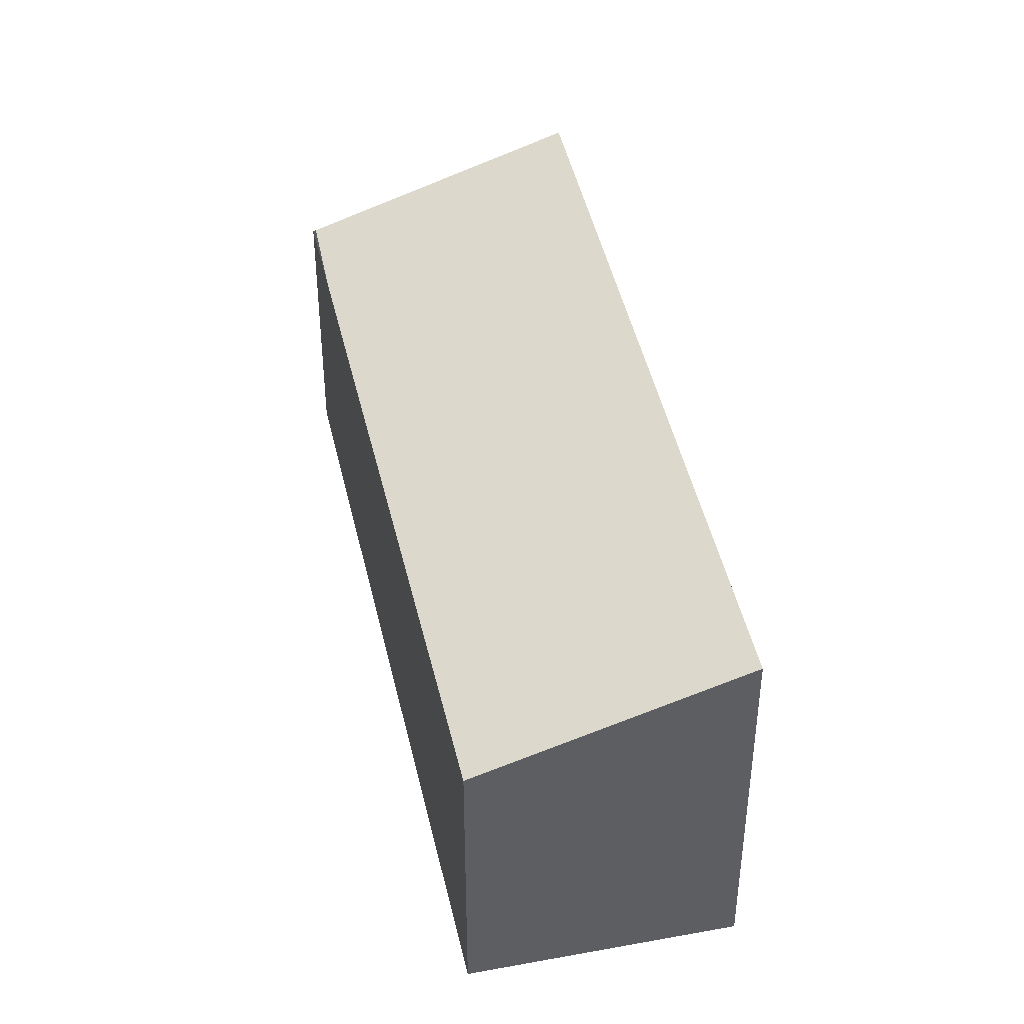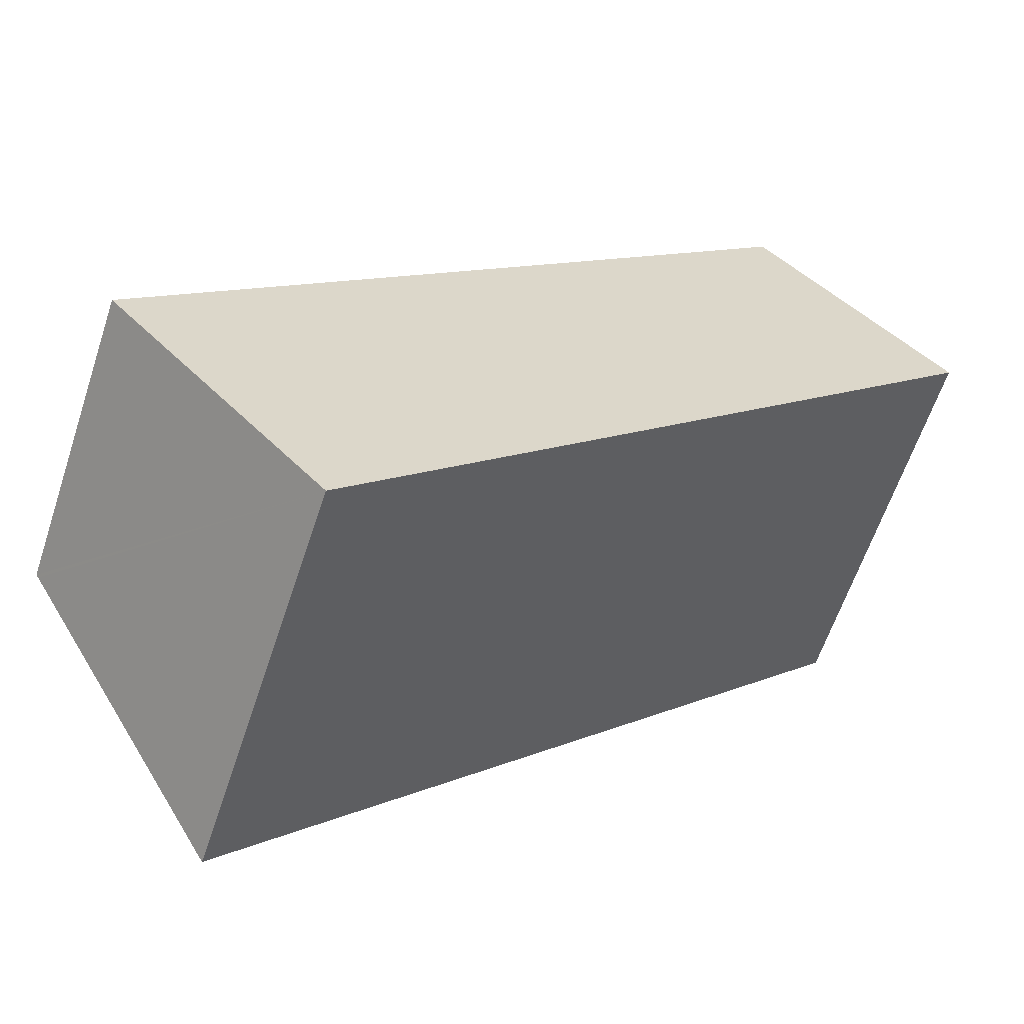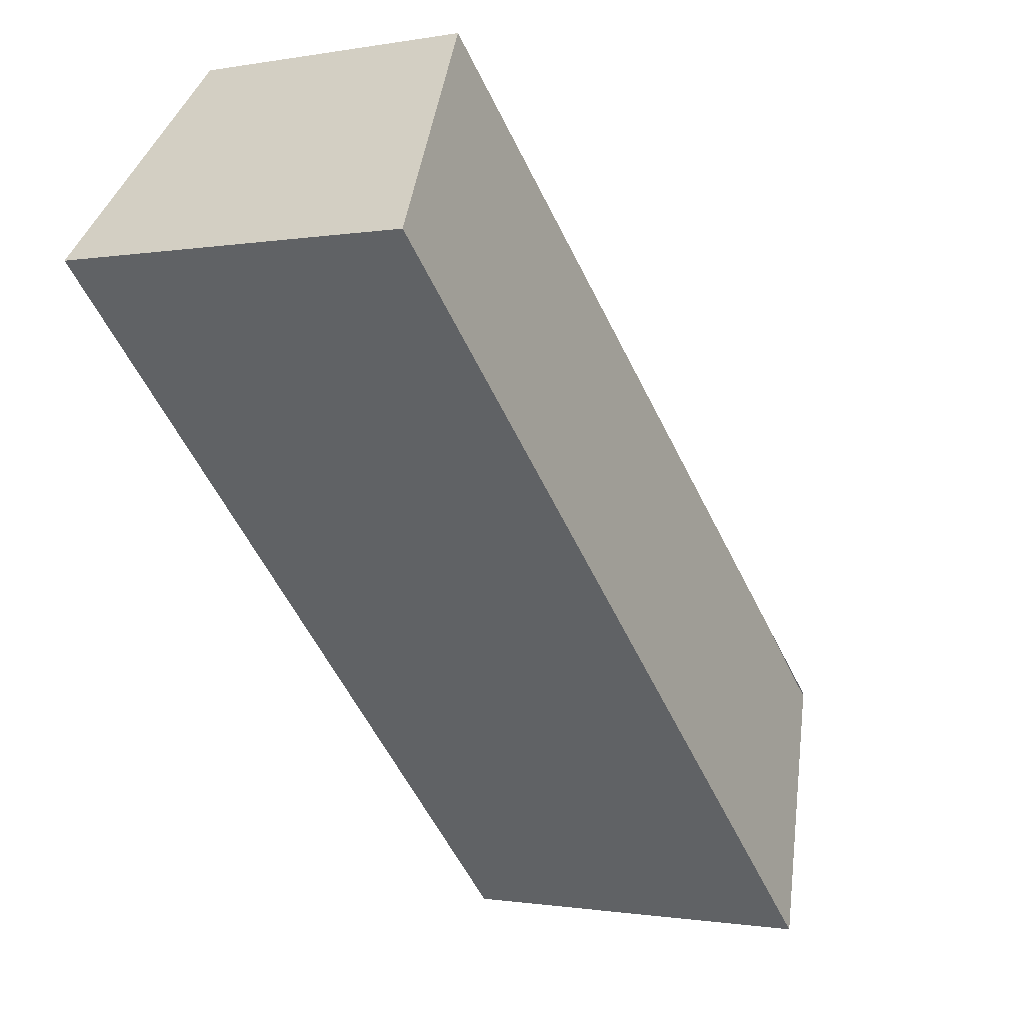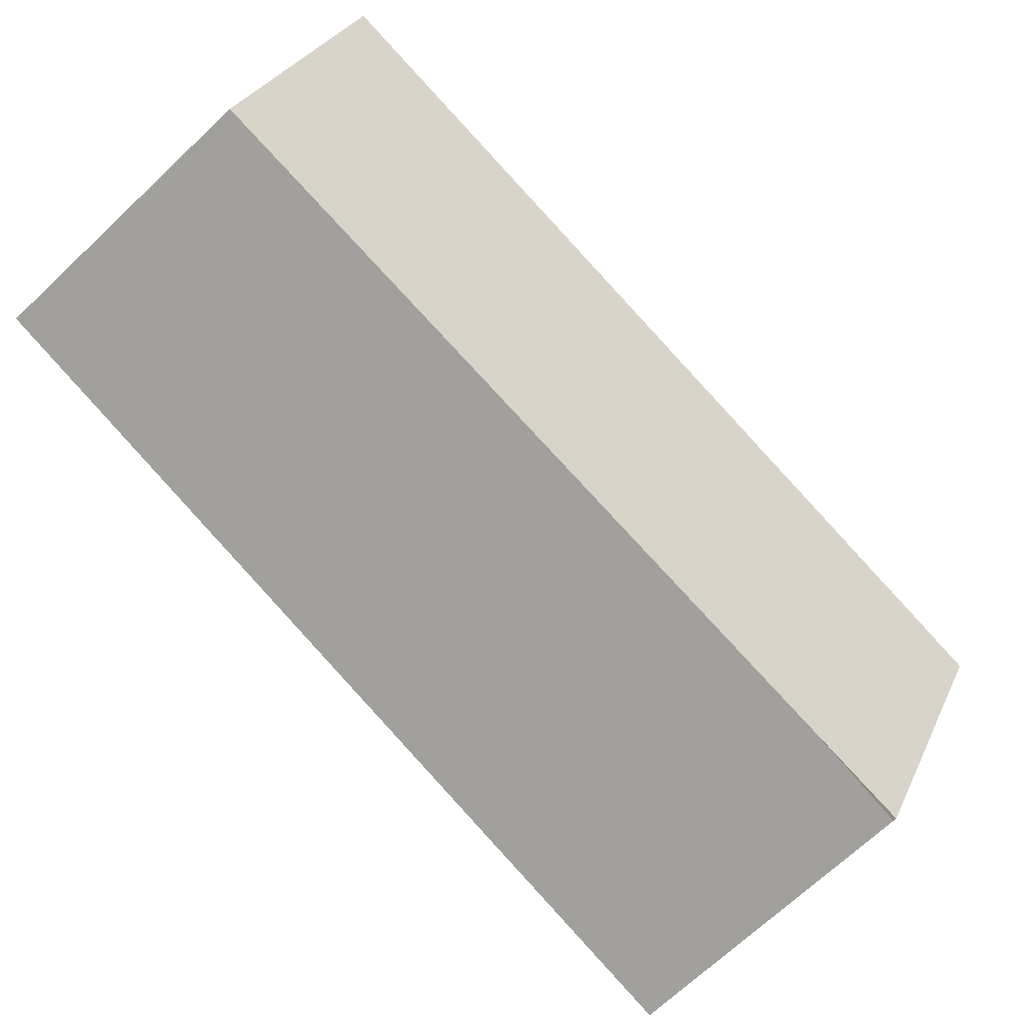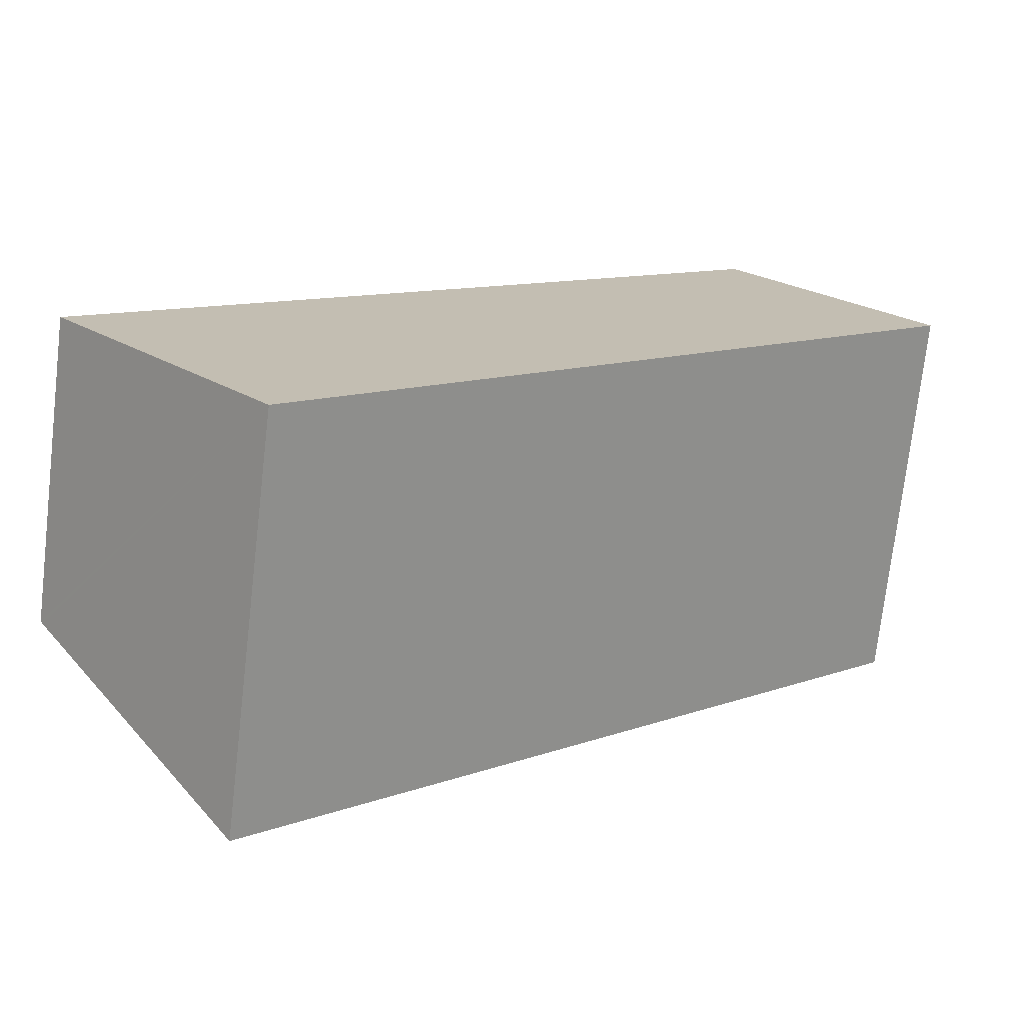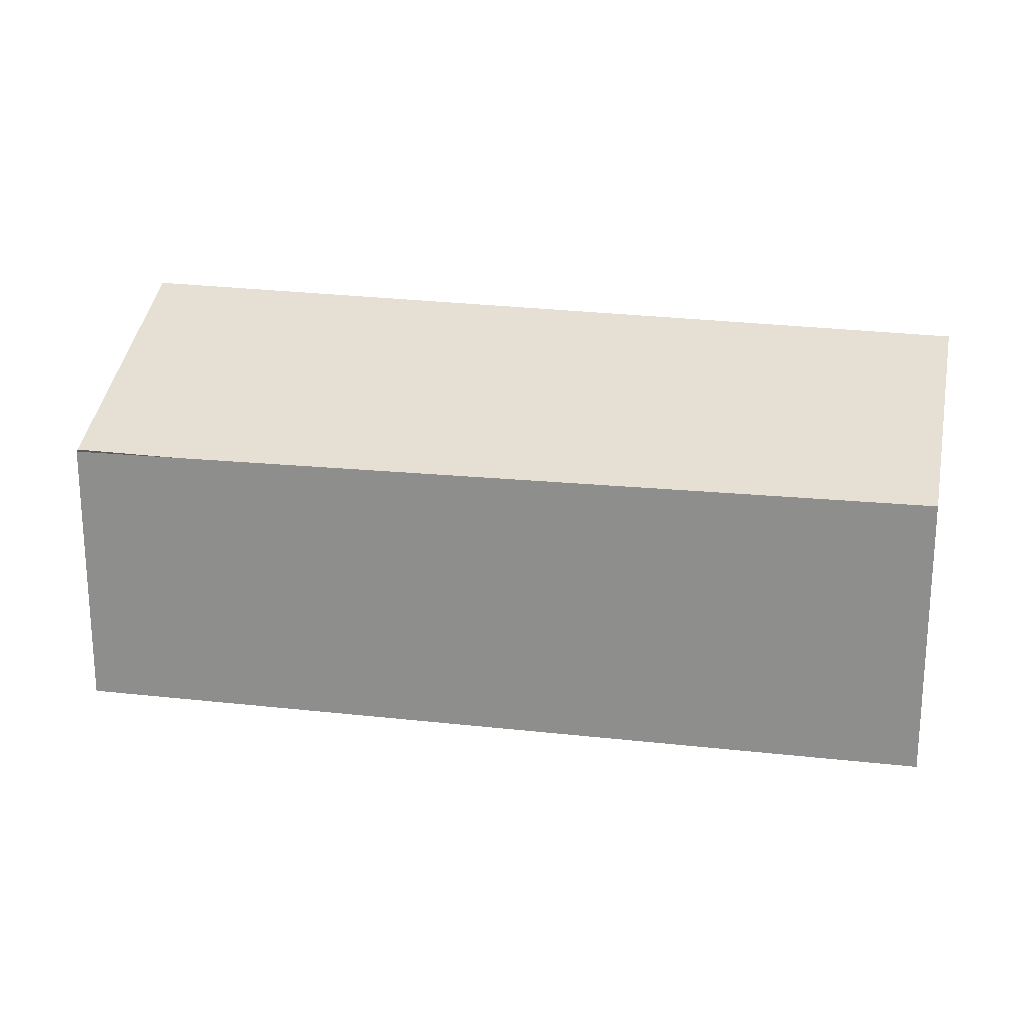
<metadata>
{"format":"obj","ext":"obj","renderer":"f3d","projection":"perspective","resolution":1024,"background":"white","views":[{"elev":42.3,"azim":34.1,"up":"+Y"},{"elev":-61.4,"azim":-18.3,"up":"+Z"},{"elev":-0.9,"azim":125.1,"up":"+Z"},{"elev":28.8,"azim":-159.0,"up":"+Z"},{"elev":-73.5,"azim":-6.6,"up":"+Z"},{"elev":23.0,"azim":-32.4,"up":"+Y"}]}
</metadata>
<code>
v  1.861 3.435 -2.034
v  5.916 2.659 5.576
v  7.646 3.435 3.761
v  0.716 2.592 0.675
v  0.02 2.592 -0.022
v  0 0 0
v  0 2.582 1.581e-16
v  0.716 -4.133e-17 0.675
v  5.916 -3.414e-16 5.576
v  7.646 -2.303e-16 3.761
v  1.861 1.245e-16 -2.034
v  0.02 1.347e-18 -0.022
g defaultobject
f 1 2 3
f 2 1 4
f 4 1 5
f 6 4 7
f 4 6 2
f 2 6 8
f 2 8 9
f 2 10 3
f 10 2 9
f 10 1 3
f 1 10 11
f 11 5 1
f 5 11 7
f 7 11 6
f 6 11 12
f 8 10 9
f 10 8 11
f 11 8 6
f 11 6 12

</code>
